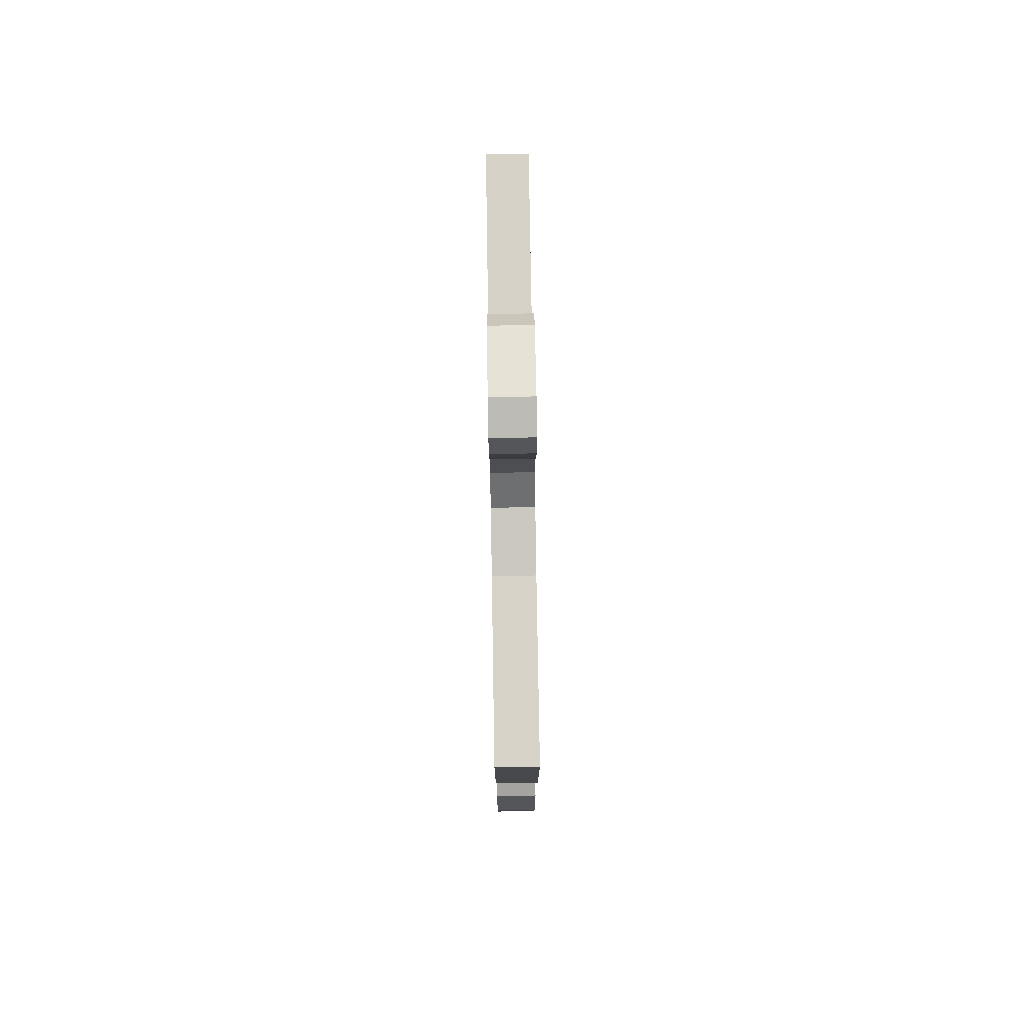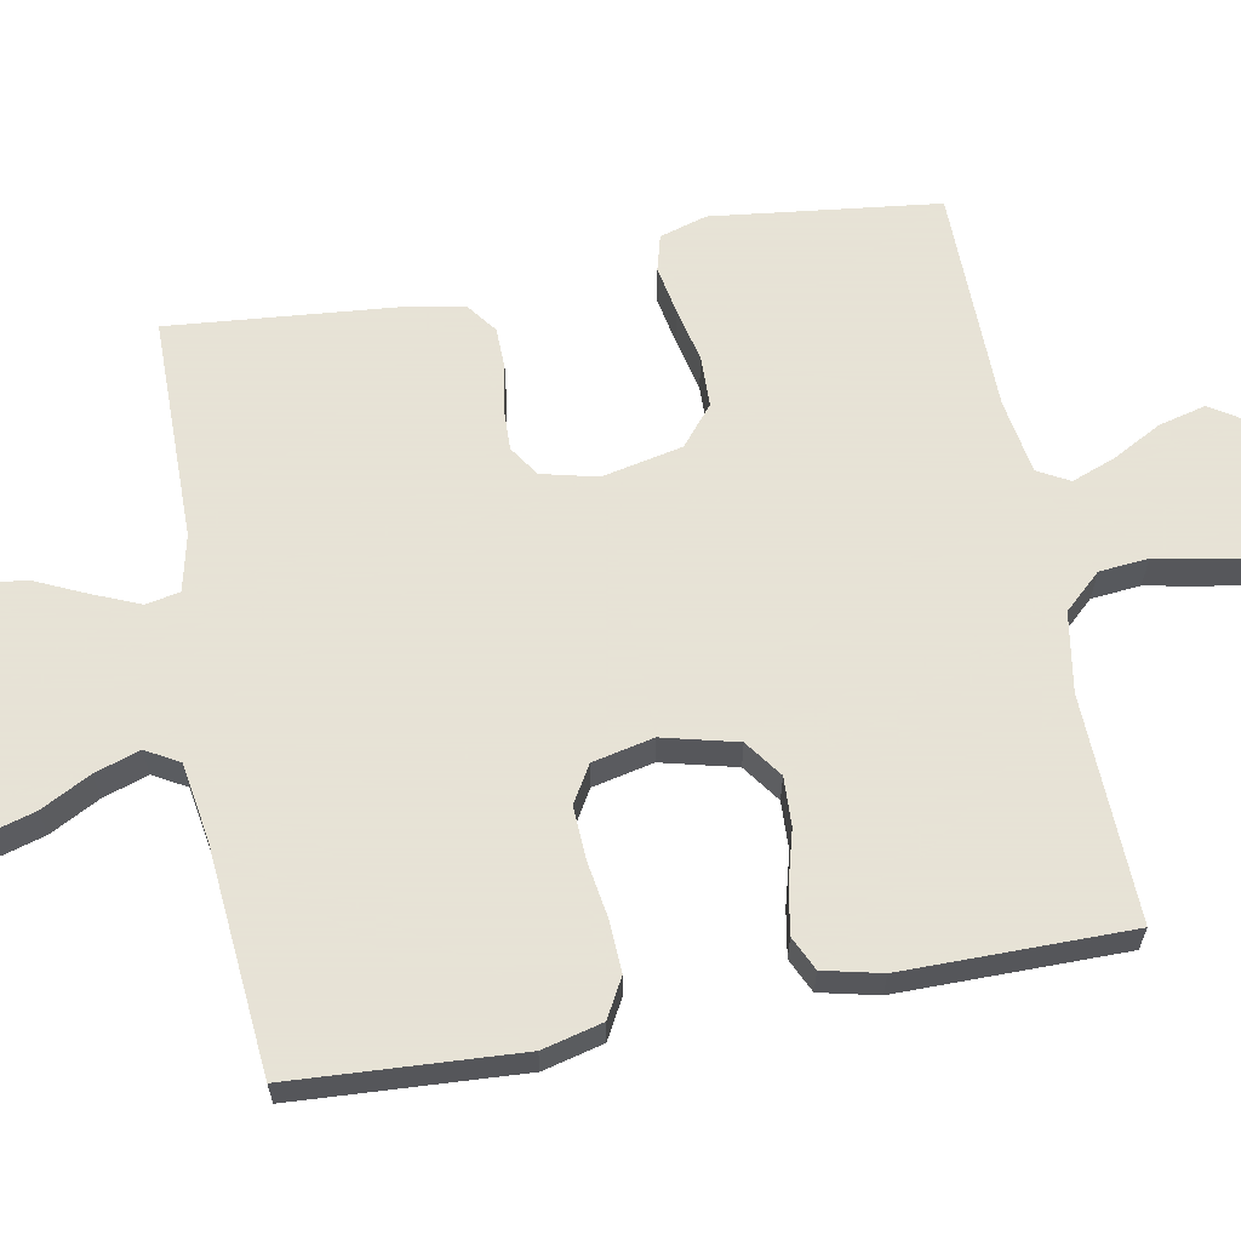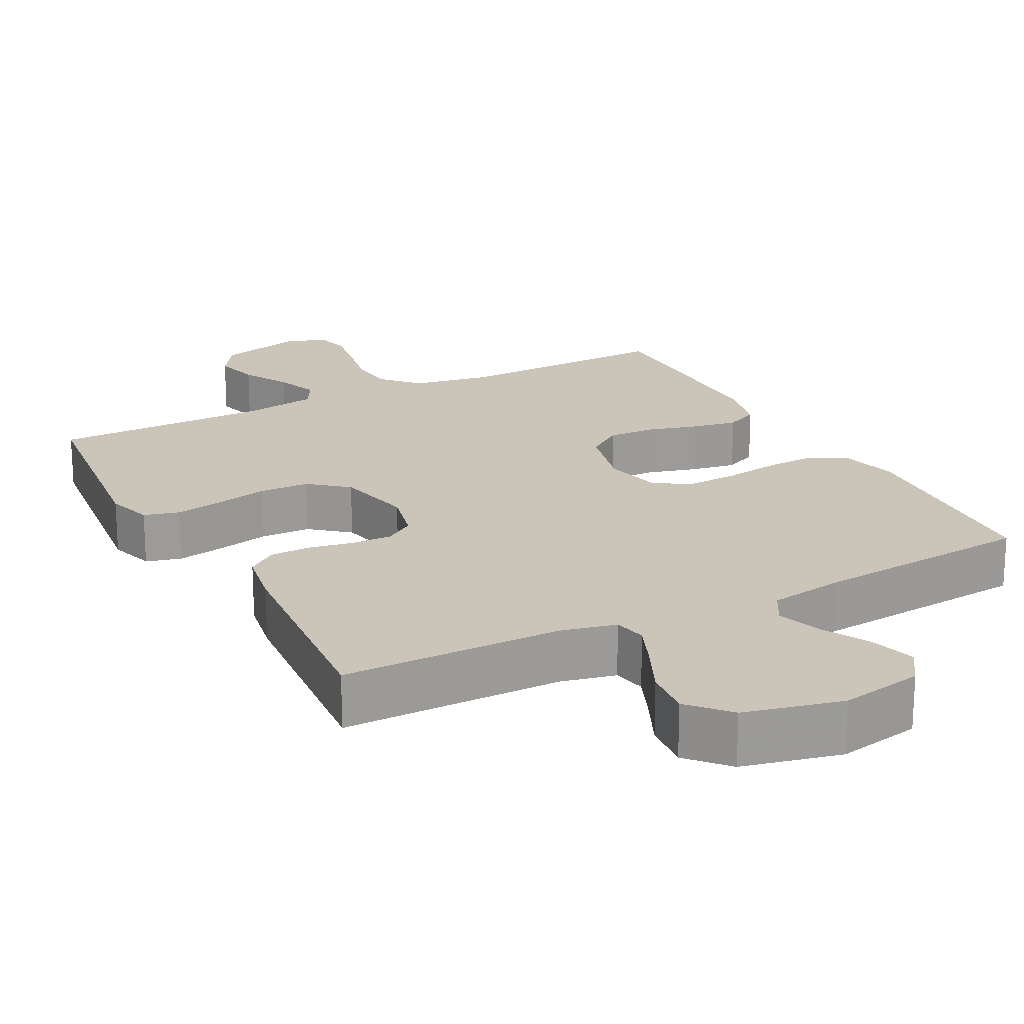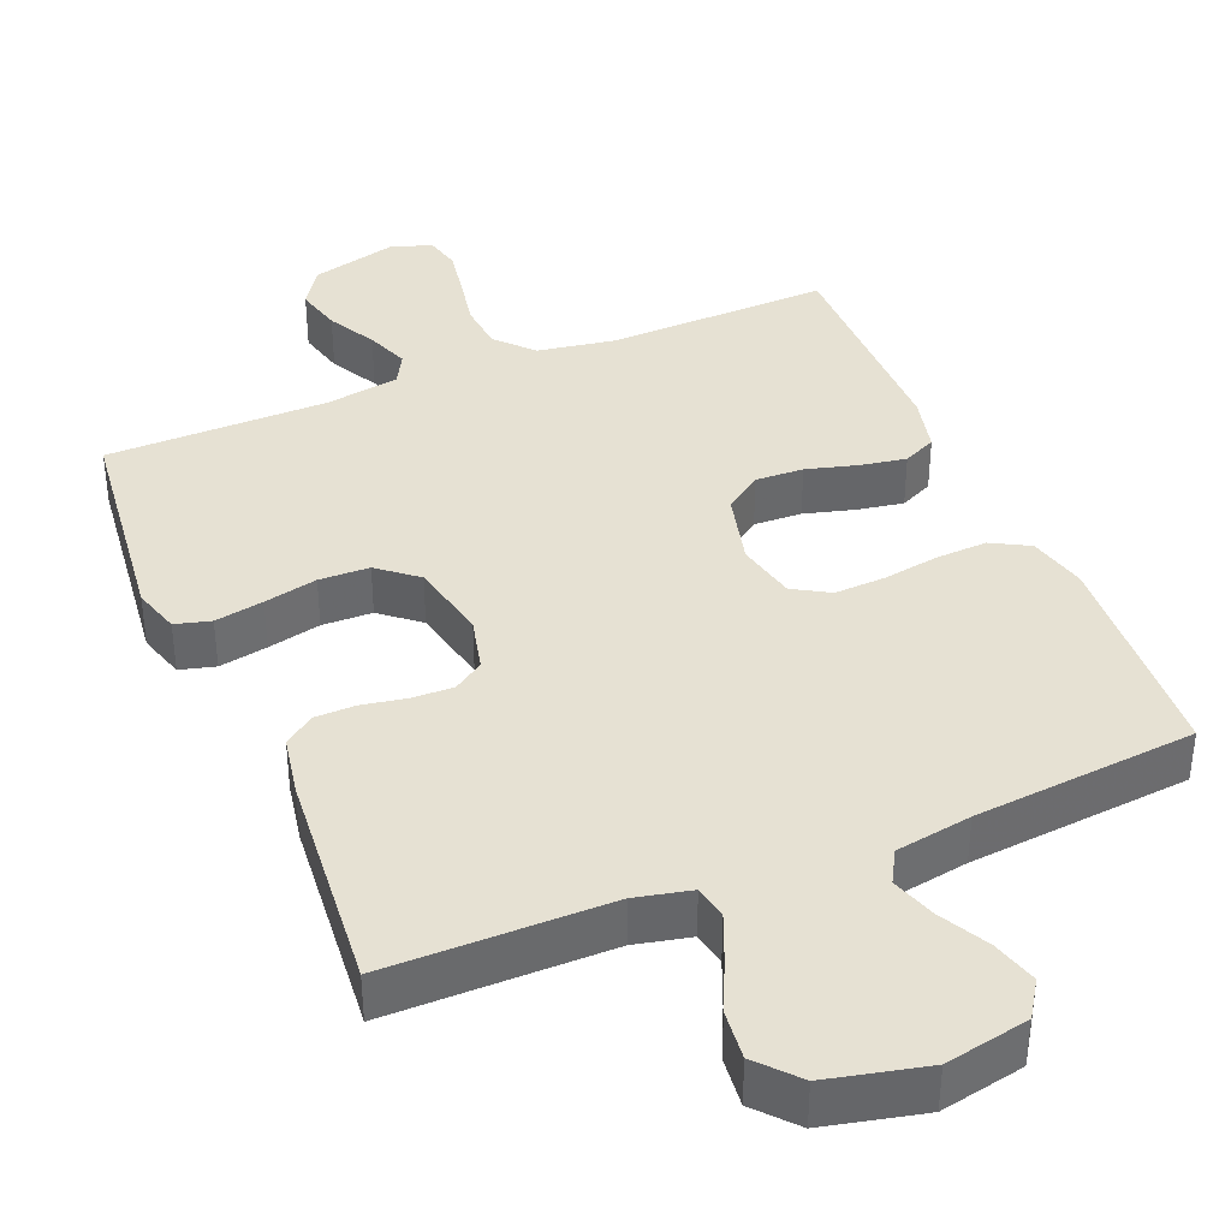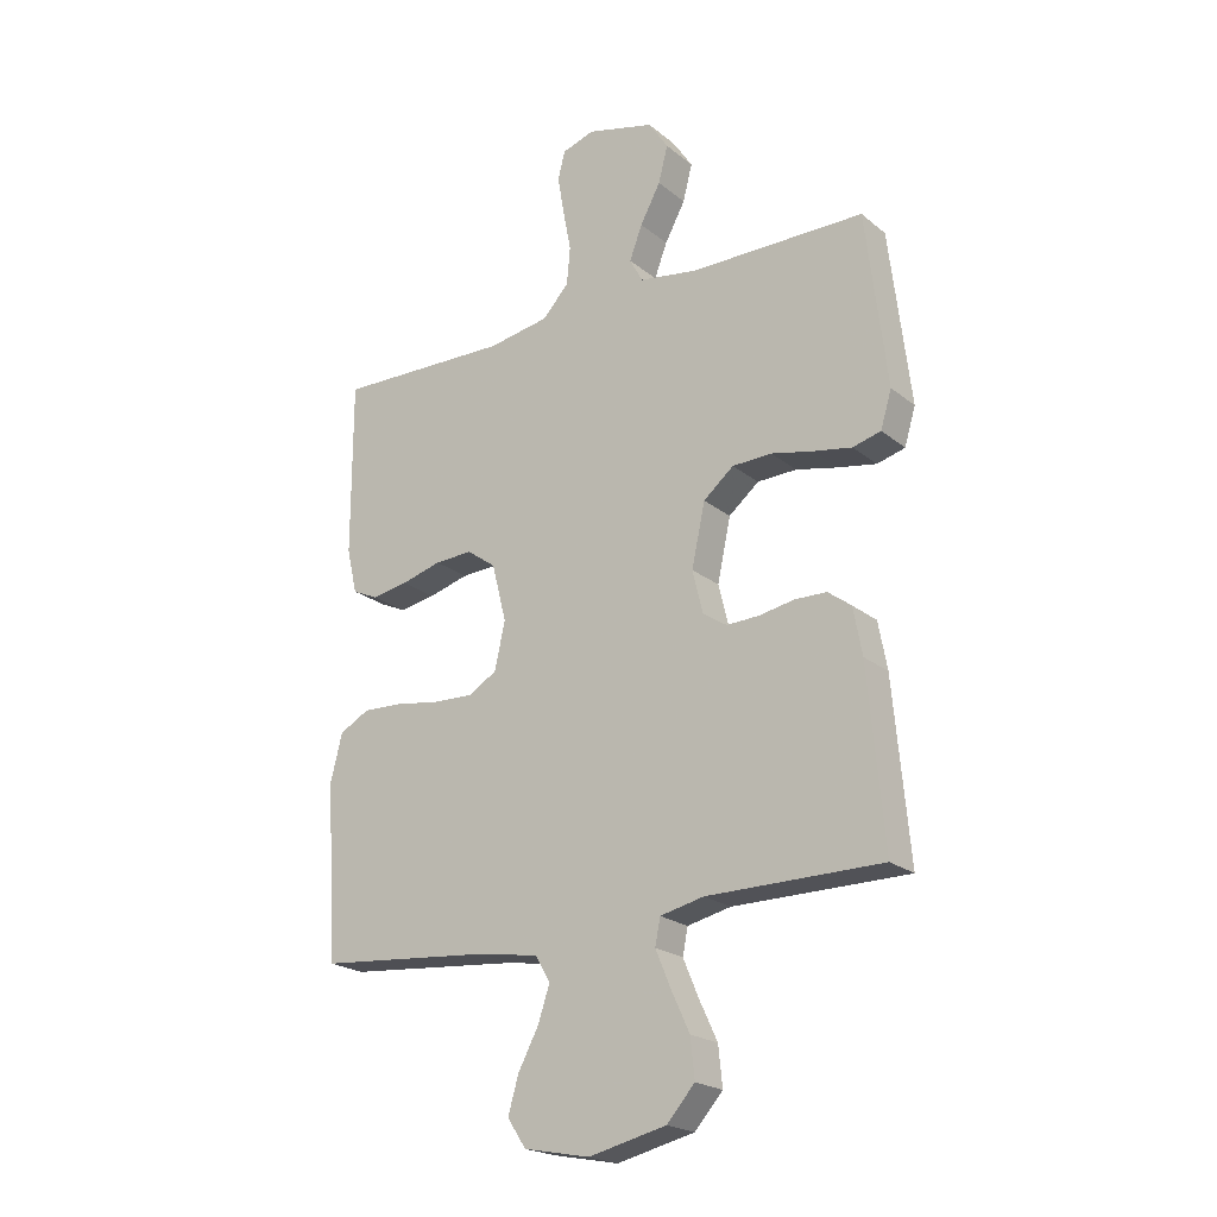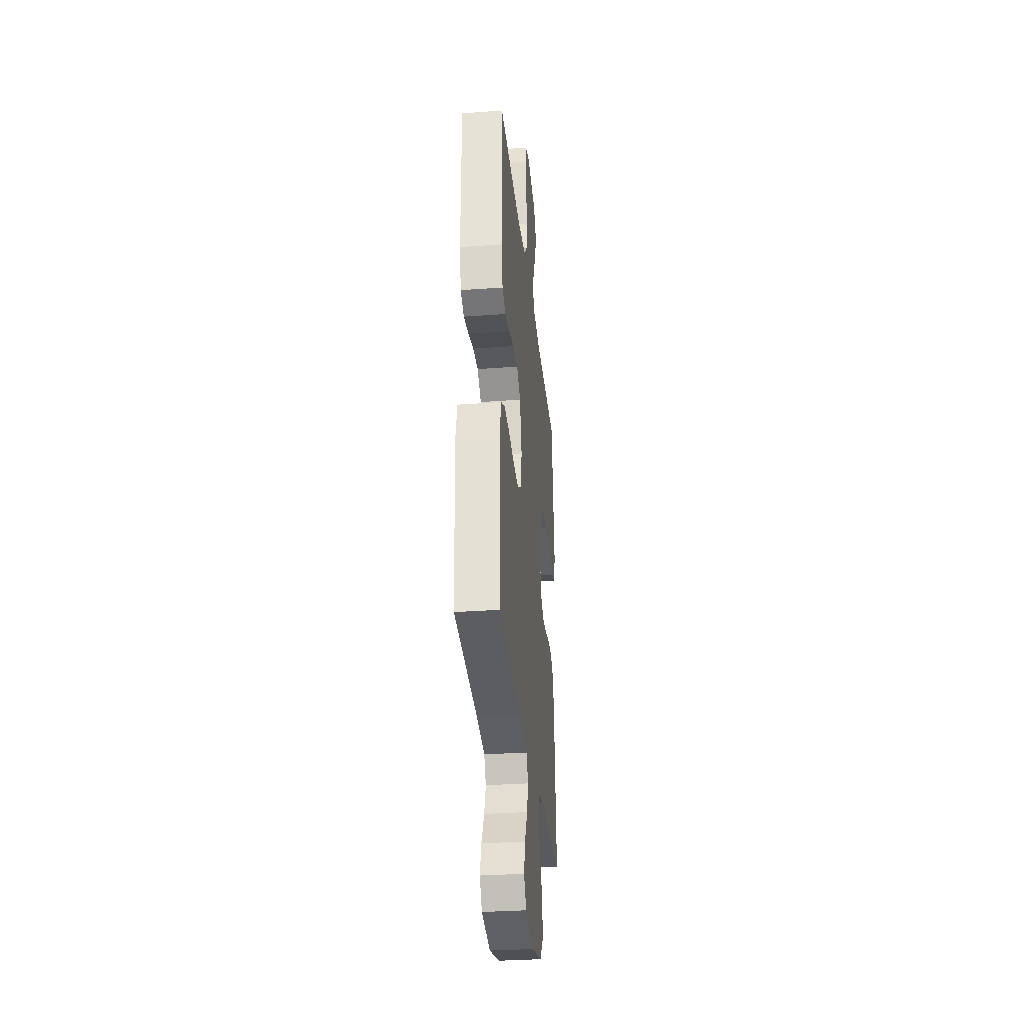
<metadata>
{"format":"obj","ext":"obj","renderer":"f3d","projection":"perspective","resolution":1024,"background":"white","views":[{"elev":78.0,"azim":-90.9,"up":"+Z"},{"elev":62.8,"azim":-100.6,"up":"+Y"},{"elev":20.3,"azim":152.3,"up":"+Y"},{"elev":38.6,"azim":157.4,"up":"+Y"},{"elev":-21.5,"azim":35.8,"up":"+Z"},{"elev":-32.0,"azim":-84.1,"up":"+Z"}]}
</metadata>
<code>
v 0.5 0.07 -0.5
v 0.2 0.07 -0.501
v 0.125 0.07 -0.518
v 0.116 0.07 -0.563
v 0.142 0.07 -0.625
v 0.174 0.07 -0.694
v 0.181 0.07 -0.761
v 0.133 0.07 -0.815
v 0 0.07 -0.846
v -0.113 0.07 -0.824
v -0.145 0.07 -0.776
v -0.127 0.07 -0.714
v -0.092 0.07 -0.648
v -0.072 0.07 -0.588
v -0.097 0.07 -0.544
v -0.2 0.07 -0.527
v -0.5 0.07 -0.5
v -0.518 0.07 -0.2
v -0.498 0.07 -0.12
v -0.447 0.07 -0.092
v -0.378 0.07 -0.095
v -0.302 0.07 -0.107
v -0.233 0.07 -0.11
v -0.184 0.07 -0.081
v -0.166 0.07 0
v -0.191 0.07 0.099
v -0.241 0.07 0.135
v -0.306 0.07 0.132
v -0.375 0.07 0.113
v -0.437 0.07 0.102
v -0.482 0.07 0.123
v -0.5 0.07 0.2
v -0.5 0.07 0.5
v -0.2 0.07 0.492
v -0.094 0.07 0.51
v -0.049 0.07 0.559
v -0.043 0.07 0.624
v -0.057 0.07 0.696
v -0.068 0.07 0.762
v -0.056 0.07 0.81
v 0 0.07 0.828
v 0.116 0.07 0.798
v 0.15 0.07 0.746
v 0.134 0.07 0.683
v 0.099 0.07 0.618
v 0.077 0.07 0.56
v 0.1 0.07 0.518
v 0.2 0.07 0.502
v 0.5 0.07 0.5
v 0.536 0.07 0.2
v 0.517 0.07 0.137
v 0.469 0.07 0.124
v 0.403 0.07 0.136
v 0.331 0.07 0.152
v 0.263 0.07 0.15
v 0.211 0.07 0.107
v 0.188 0.07 0
v 0.206 0.07 -0.074
v 0.247 0.07 -0.101
v 0.303 0.07 -0.099
v 0.363 0.07 -0.088
v 0.418 0.07 -0.089
v 0.458 0.07 -0.119
v 0.473 0.07 -0.2
v 0.5 0 -0.5
v 0.2 0 -0.501
v 0.125 0 -0.518
v 0.116 0 -0.563
v 0.142 0 -0.625
v 0.174 0 -0.694
v 0.181 0 -0.761
v 0.133 0 -0.815
v 0 0 -0.846
v -0.113 0 -0.824
v -0.145 0 -0.776
v -0.127 0 -0.714
v -0.092 0 -0.648
v -0.072 0 -0.588
v -0.097 0 -0.544
v -0.2 0 -0.527
v -0.5 0 -0.5
v -0.518 0 -0.2
v -0.498 0 -0.12
v -0.447 0 -0.092
v -0.378 0 -0.095
v -0.302 0 -0.107
v -0.233 0 -0.11
v -0.184 0 -0.081
v -0.166 0 0
v -0.191 0 0.099
v -0.241 0 0.135
v -0.306 0 0.132
v -0.375 0 0.113
v -0.437 0 0.102
v -0.482 0 0.123
v -0.5 0 0.2
v -0.5 0 0.5
v -0.2 0 0.492
v -0.094 0 0.51
v -0.049 0 0.559
v -0.043 0 0.624
v -0.057 0 0.696
v -0.068 0 0.762
v -0.056 0 0.81
v 0 0 0.828
v 0.116 0 0.798
v 0.15 0 0.746
v 0.134 0 0.683
v 0.099 0 0.618
v 0.077 0 0.56
v 0.1 0 0.518
v 0.2 0 0.502
v 0.5 0 0.5
v 0.536 0 0.2
v 0.517 0 0.137
v 0.469 0 0.124
v 0.403 0 0.136
v 0.331 0 0.152
v 0.263 0 0.15
v 0.211 0 0.107
v 0.188 0 0
v 0.206 0 -0.074
v 0.247 0 -0.101
v 0.303 0 -0.099
v 0.363 0 -0.088
v 0.418 0 -0.089
v 0.458 0 -0.119
v 0.473 0 -0.2
f 63 64 1 2
f 60 61 62 63
f 59 60 63 2
f 58 59 2 3
f 57 58 3 4
f 51 52 53 54
f 49 50 51 54
f 48 49 54 55
f 47 48 55 56
f 42 43 44 45
f 42 45 46
f 41 42 46
f 40 41 46
f 37 38 39 40
f 37 40 46
f 36 37 46 47
f 31 32 33 34
f 31 34 35
f 28 29 30 31
f 28 31 35
f 27 28 35 36
f 19 20 21 22
f 19 22 23
f 16 17 18 19
f 15 16 19 23
f 14 15 23 24
f 10 11 12 13
f 10 13 14
f 9 10 14
f 5 6 7 8
f 4 5 8 9
f 57 4 9 14
f 26 27 36 47
f 25 26 47 56
f 25 56 57
f 14 24 25 57
f 66 65 128 127
f 127 126 125 124
f 66 127 124 123
f 67 66 123 122
f 68 67 122 121
f 118 117 116 115
f 118 115 114 113
f 119 118 113 112
f 120 119 112 111
f 109 108 107 106
f 110 109 106
f 110 106 105
f 110 105 104
f 104 103 102 101
f 110 104 101
f 111 110 101 100
f 98 97 96 95
f 99 98 95
f 95 94 93 92
f 99 95 92
f 100 99 92 91
f 86 85 84 83
f 87 86 83
f 83 82 81 80
f 87 83 80 79
f 88 87 79 78
f 77 76 75 74
f 78 77 74
f 78 74 73
f 72 71 70 69
f 73 72 69 68
f 78 73 68 121
f 111 100 91 90
f 120 111 90 89
f 121 120 89
f 121 89 88 78
f 1 65 66 2
f 2 66 67 3
f 3 67 68 4
f 4 68 69 5
f 5 69 70 6
f 6 70 71 7
f 7 71 72 8
f 8 72 73 9
f 9 73 74 10
f 10 74 75 11
f 11 75 76 12
f 12 76 77 13
f 13 77 78 14
f 14 78 79 15
f 15 79 80 16
f 16 80 81 17
f 17 81 82 18
f 18 82 83 19
f 19 83 84 20
f 20 84 85 21
f 21 85 86 22
f 22 86 87 23
f 23 87 88 24
f 24 88 89 25
f 25 89 90 26
f 26 90 91 27
f 27 91 92 28
f 28 92 93 29
f 29 93 94 30
f 30 94 95 31
f 31 95 96 32
f 32 96 97 33
f 33 97 98 34
f 34 98 99 35
f 35 99 100 36
f 36 100 101 37
f 37 101 102 38
f 38 102 103 39
f 39 103 104 40
f 40 104 105 41
f 41 105 106 42
f 42 106 107 43
f 43 107 108 44
f 44 108 109 45
f 45 109 110 46
f 46 110 111 47
f 47 111 112 48
f 48 112 113 49
f 49 113 114 50
f 50 114 115 51
f 51 115 116 52
f 52 116 117 53
f 53 117 118 54
f 54 118 119 55
f 55 119 120 56
f 56 120 121 57
f 57 121 122 58
f 58 122 123 59
f 59 123 124 60
f 60 124 125 61
f 61 125 126 62
f 62 126 127 63
f 63 127 128 64
f 64 128 65 1

</code>
